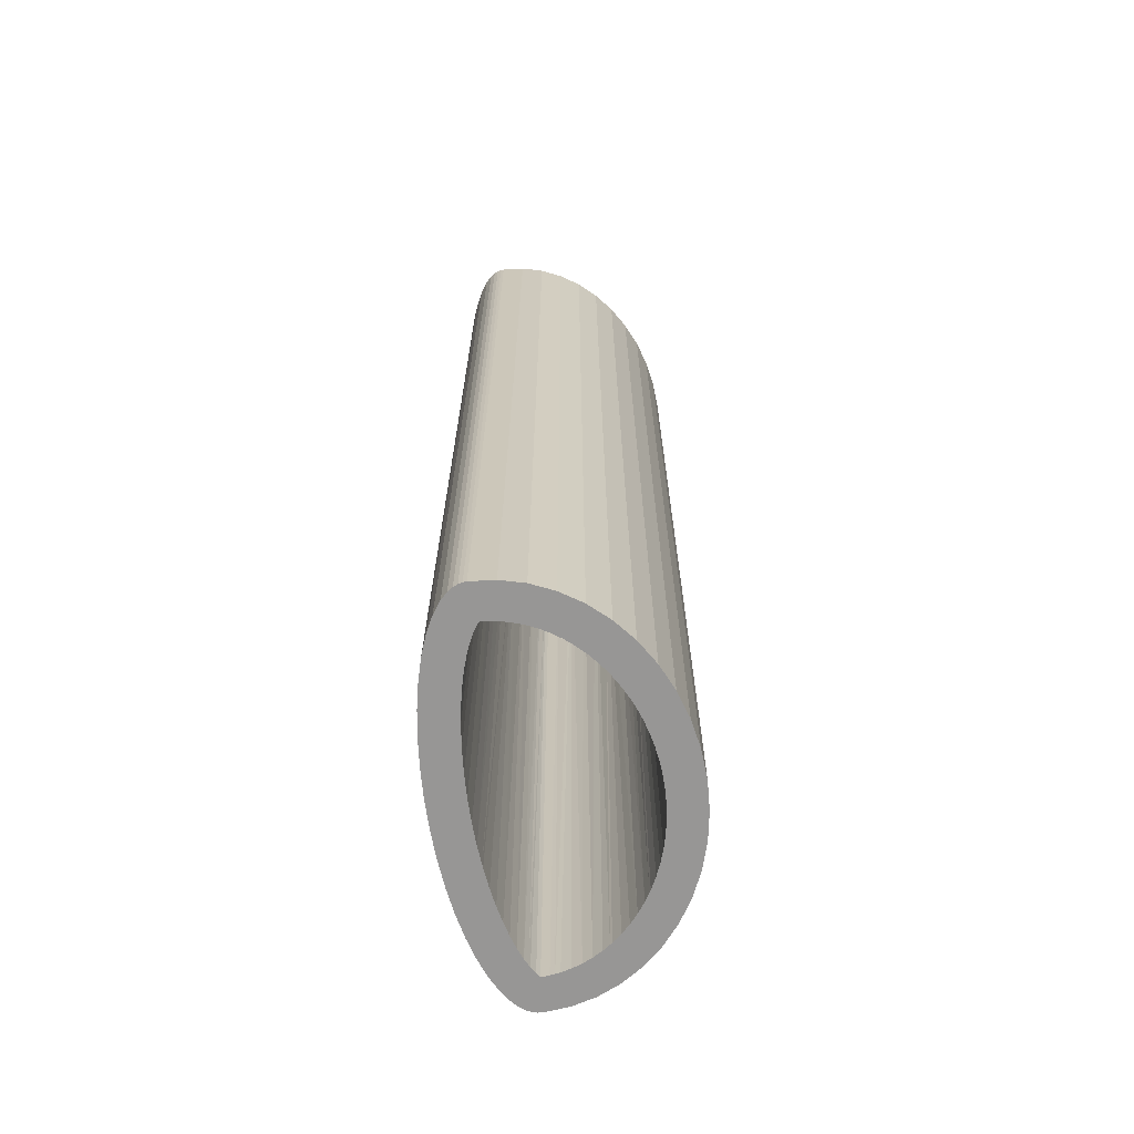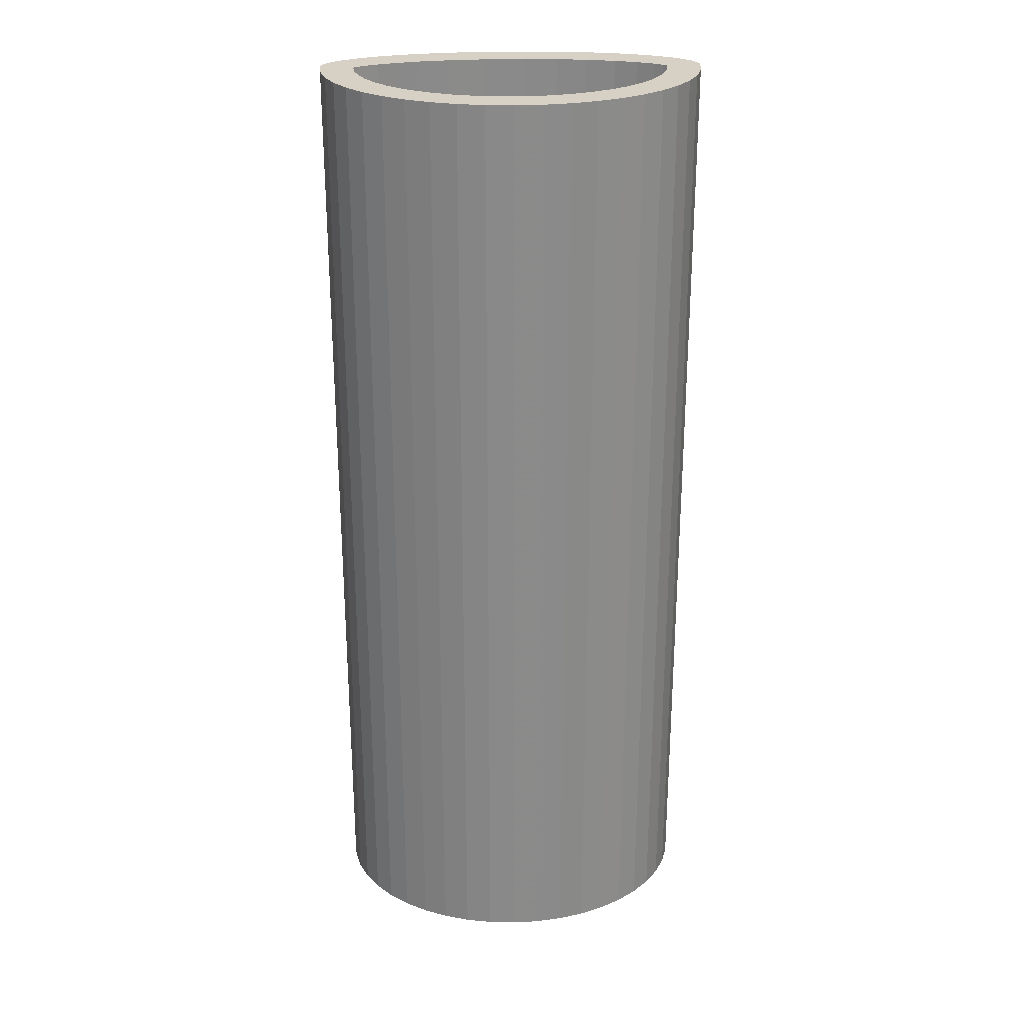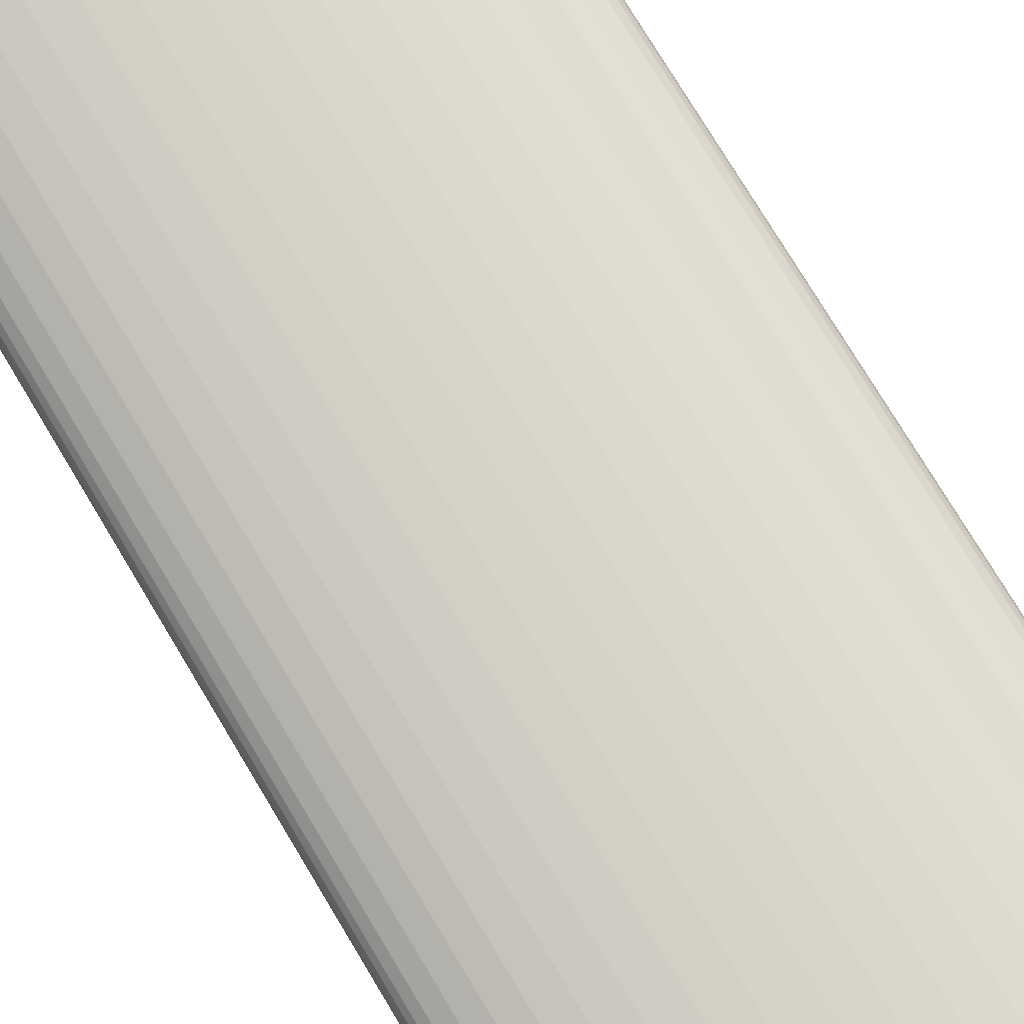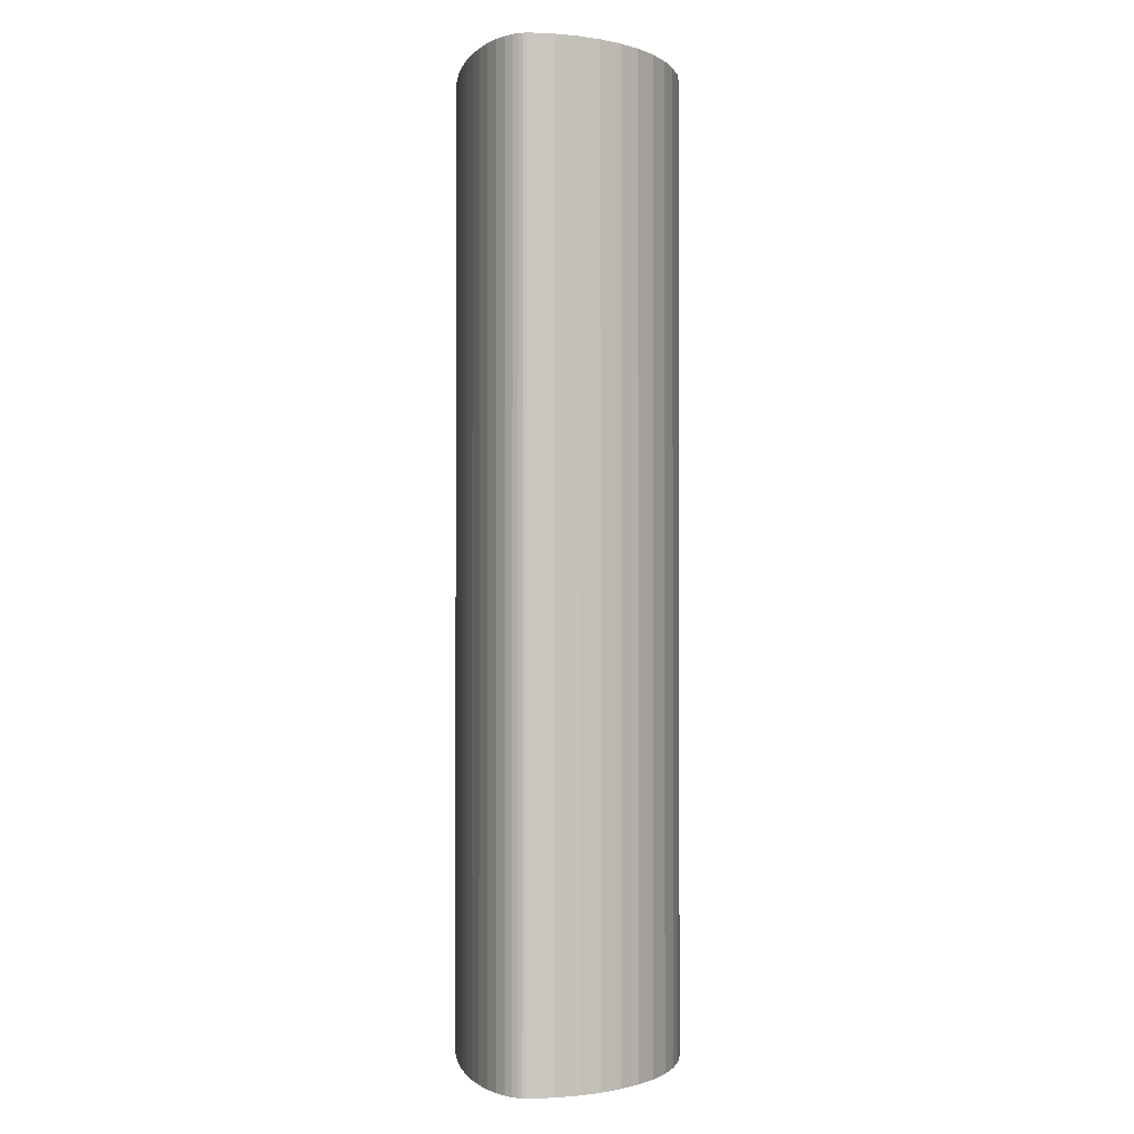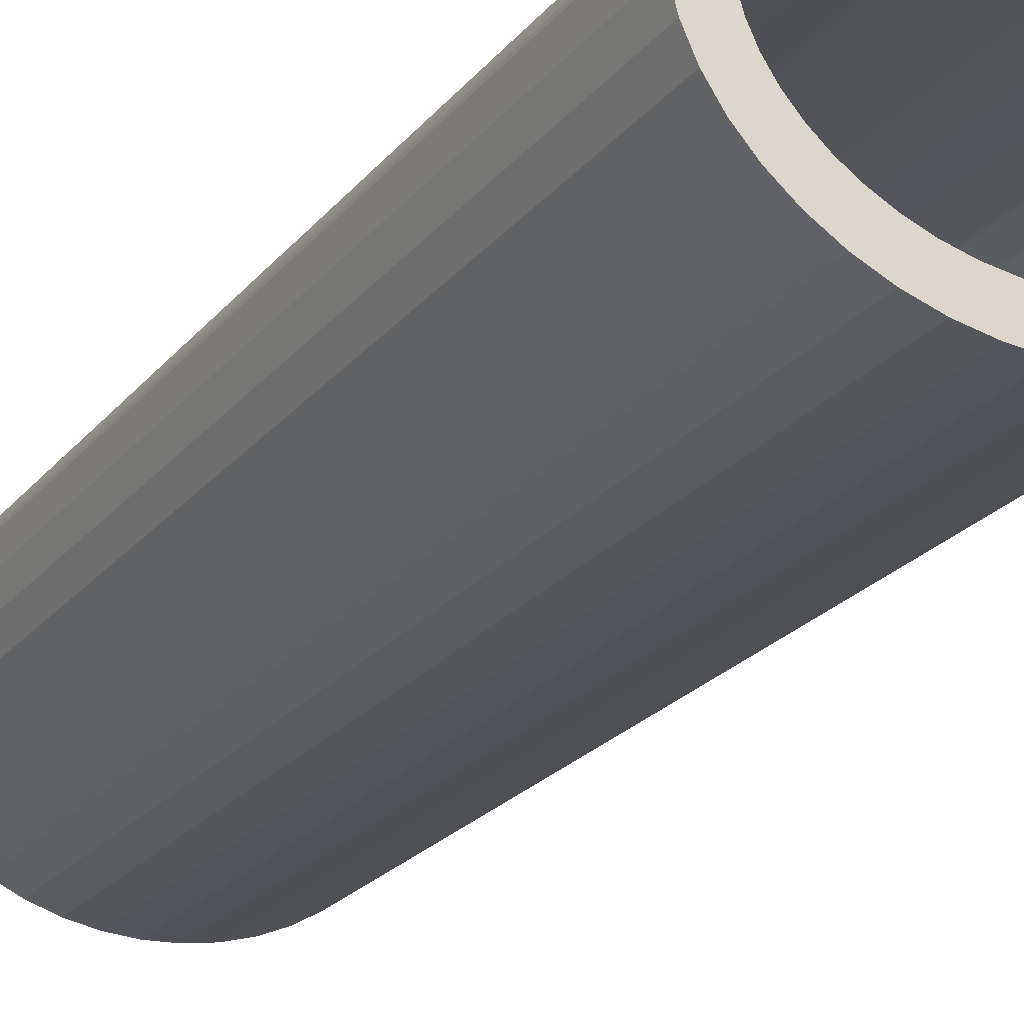
<metadata>
{"format":"obj","ext":"obj","renderer":"f3d","projection":"perspective","resolution":1024,"background":"white","views":[{"elev":-67.9,"azim":-81.9,"up":"+Z"},{"elev":26.7,"azim":-1.8,"up":"+Z"},{"elev":76.0,"azim":149.0,"up":"+Y"},{"elev":-1.0,"azim":-94.4,"up":"+Z"},{"elev":-23.2,"azim":-28.7,"up":"+Y"}]}
</metadata>
<code>
g
v 80 33 200
v 80 33 0.01
v 79.93 33.74 0.01
v 79.93 33.74 200
v 79.72 34.53 0.01
v 79.72 34.53 200
v 79.31 35.4 0.01
v 79.31 35.4 200
v 78.59 36.42 0.01
v 78.59 36.42 200
v 77.3 37.7 0.01
v 77.3 37.7 200
v 74.88 39.37 0.01
v 74.88 39.37 200
v 71.75 40.91 0.01
v 71.75 40.91 200
v 67.98 42.29 0.01
v 67.98 42.29 200
v 63.65 43.49 0.01
v 63.65 43.49 200
v 58.84 44.47 0.01
v 58.84 44.47 200
v 53.65 45.22 0.01
v 53.65 45.22 200
v 48.18 45.73 0.01
v 48.18 45.73 200
v 42.55 45.97 0.01
v 42.55 45.97 200
v 36.87 45.96 0.01
v 36.87 45.96 200
v 31.25 45.68 0.01
v 31.25 45.68 200
v 25.8 45.15 0.01
v 25.8 45.15 200
v 20.65 44.38 0.01
v 20.65 44.38 200
v 15.88 43.37 0.01
v 15.88 43.37 200
v 11.6 42.16 0.01
v 11.6 42.16 200
v 7.898 40.76 0.01
v 7.898 40.76 200
v 4.84 39.2 0.01
v 4.84 39.2 200
v 2.545 37.56 0.01
v 2.545 37.56 200
v 1.324 36.32 0.01
v 1.324 36.32 200
v 0.6374 35.31 0.01
v 0.6374 35.31 200
v 0.2502 34.45 0.01
v 0.2502 34.45 200
v 0.05376 33.67 0.01
v 0.05376 33.67 200
v 0 33 0.01
v 0 33 200
v 0.4037 28.32 0.01
v 0.4037 28.32 200
v 1.607 23.74 0.01
v 1.607 23.74 200
v 3.584 19.35 0.01
v 3.584 19.35 200
v 6.297 15.23 0.01
v 6.297 15.23 200
v 9.69 11.47 0.01
v 9.69 11.47 200
v 13.7 8.14 0.01
v 13.7 8.14 200
v 18.23 5.315 0.01
v 18.23 5.315 200
v 23.21 3.049 0.01
v 23.21 3.049 200
v 28.52 1.388 0.01
v 28.52 1.388 200
v 34.07 0.3652 0.01
v 34.07 0.3652 200
v 39.73 0.0007451 0.01
v 39.73 0.0007451 200
v 45.4 0.3024 0.01
v 45.4 0.3024 200
v 50.96 1.264 0.01
v 50.96 1.264 200
v 56.31 2.866 0.01
v 56.31 2.866 200
v 61.32 5.076 0.01
v 61.32 5.076 200
v 65.9 7.85 0.01
v 65.9 7.85 200
v 69.96 11.13 0.01
v 69.96 11.13 200
v 73.41 14.86 0.01
v 73.41 14.86 200
v 76.19 18.94 0.01
v 76.19 18.94 200
v 78.24 23.32 0.01
v 78.24 23.32 200
v 79.52 27.89 0.01
v 79.52 27.89 200
v 80 32.56 0.01
v 80 32.56 200
v 70.41 33.82 200
v 72.23 32.76 200
v 72.98 32.17 200
v 7.017 32.17 200
v 67.02 35.23 200
v 62.29 36.61 200
v 56.27 37.8 200
v 15.88 36.14 200
v 12 34.87 200
v 9.394 33.72 200
v 7.956 32.89 200
v 35.02 38.89 200
v 27.15 38.27 200
v 20.97 37.32 200
v 50.11 38.55 200
v 42.97 38.96 200
v 7.422 28.88 200
v 8.347 25.69 200
v 9.786 22.6 200
v 11.71 19.68 200
v 14.12 16.93 200
v 16.98 14.42 200
v 20.01 12.35 200
v 23.69 10.42 200
v 27.76 8.87 200
v 32.11 7.761 200
v 36.69 7.133 200
v 41.44 7.025 200
v 46.14 7.458 200
v 50.76 8.434 200
v 55.21 9.949 200
v 59.27 11.93 200
v 62.82 14.27 200
v 65.99 17.03 200
v 68.34 19.74 200
v 70.42 22.96 200
v 71.87 26.28 200
v 72.73 29.68 200
v 7.017 32.17 0.01
v 7.187 30.25 0.01
v 72.17 32.8 0.01
v 72.98 32.17 0.01
v 72.86 30.62 0.01
v 72.7 29.68 0.01
v 71.31 24.83 0.01
v 71.85 26.29 0.01
v 72.01 26.73 0.01
v 72.54 28.7 0.01
v 72.23 32.76 0.01
v 7.702 32.72 0.01
v 7.963 32.88 0.01
v 70.87 33.58 0.01
v 70.4 33.81 0.01
v 9.402 33.71 0.01
v 8.761 33.38 0.01
v 7.44 28.88 0.01
v 7.538 28.35 0.01
v 8.071 26.47 0.01
v 70.41 22.96 0.01
v 14.67 35.78 0.01
v 12.24 34.96 0.01
v 12 34.87 0.01
v 10.27 34.15 0.01
v 66.77 35.32 0.01
v 67.02 35.22 0.01
v 69.08 34.44 0.01
v 8.366 25.7 0.01
v 8.763 24.66 0.01
v 65.97 17.05 0.01
v 66.51 17.57 0.01
v 68.01 19.32 0.01
v 68.33 19.75 0.01
v 69.29 21.08 0.01
v 15.88 36.12 0.01
v 17.45 36.55 0.01
v 20.66 37.26 0.01
v 20.97 37.31 0.01
v 10.72 21.07 0.01
v 9.795 22.6 0.01
v 9.653 22.84 0.01
v 64.3 36.09 0.01
v 62.29 36.6 0.01
v 61.52 36.79 0.01
v 11.71 19.68 0.01
v 11.92 19.4 0.01
v 13.34 17.74 0.01
v 27.15 38.24 0.01
v 24.24 37.88 0.01
v 54.8 38.01 0.01
v 56.27 37.78 0.01
v 58.37 37.44 0.01
v 60.93 12.94 0.01
v 62.82 14.27 0.01
v 62.99 14.4 0.01
v 64.84 15.93 0.01
v 50.85 38.48 0.01
v 50.11 38.54 0.01
v 35.02 38.87 0.01
v 33.09 38.79 0.01
v 28.51 38.42 0.01
v 14.13 16.94 0.01
v 14.89 16.18 0.01
v 16.61 14.71 0.01
v 16.99 14.43 0.01
v 59.26 11.94 0.01
v 58.78 11.66 0.01
v 46.6 38.81 0.01
v 42.97 38.95 0.01
v 42.22 38.98 0.01
v 37.64 38.98 0.01
v 20.51 12.06 0.01
v 20.02 12.36 0.01
v 18.52 13.3 0.01
v 55.2 9.97 0.01
v 56.44 10.48 0.01
v 25 9.864 0.01
v 23.7 10.44 0.01
v 22.71 10.88 0.01
v 48.83 7.956 0.01
v 50.76 8.452 0.01
v 51.44 8.627 0.01
v 54.03 9.488 0.01
v 46.14 7.458 0.01
v 29.95 8.247 0.01
v 27.77 8.88 0.01
v 27.43 8.977 0.01
v 32.11 7.773 0.01
v 32.53 7.68 0.01
v 37.94 7.051 0.01
v 36.69 7.155 0.01
v 35.22 7.277 0.01
v 40.68 7.006 0.01
v 41.44 7.043 0.01
v 43.41 7.141 0.01
f 1 2 3
f 1 3 4
f 4 3 5
f 4 5 6
f 6 5 7
f 6 7 8
f 8 7 9
f 8 9 10
f 10 9 11
f 10 11 12
f 12 11 13
f 12 13 14
f 14 13 15
f 14 15 16
f 16 15 17
f 16 17 18
f 18 17 19
f 18 19 20
f 20 19 21
f 20 21 22
f 22 21 23
f 22 23 24
f 24 23 25
f 24 25 26
f 26 25 27
f 26 27 28
f 28 27 29
f 28 29 30
f 30 29 31
f 30 31 32
f 32 31 33
f 32 33 34
f 34 33 35
f 34 35 36
f 36 35 37
f 36 37 38
f 38 37 39
f 38 39 40
f 40 39 41
f 40 41 42
f 42 41 43
f 42 43 44
f 44 43 45
f 44 45 46
f 46 45 47
f 46 47 48
f 48 47 49
f 48 49 50
f 50 49 51
f 50 51 52
f 52 51 53
f 52 53 54
f 54 53 55
f 54 55 56
f 56 55 57
f 56 57 58
f 58 57 59
f 58 59 60
f 60 59 61
f 60 61 62
f 62 61 63
f 62 63 64
f 64 63 65
f 64 65 66
f 66 65 67
f 66 67 68
f 68 67 69
f 68 69 70
f 70 69 71
f 70 71 72
f 72 71 73
f 72 73 74
f 74 73 75
f 74 75 76
f 76 75 77
f 76 77 78
f 78 77 79
f 78 79 80
f 80 79 81
f 80 81 82
f 82 81 83
f 82 83 84
f 84 83 85
f 84 85 86
f 86 85 87
f 86 87 88
f 88 87 89
f 88 89 90
f 90 89 91
f 90 91 92
f 92 91 93
f 92 93 94
f 94 93 95
f 94 95 96
f 96 95 97
f 96 97 98
f 98 97 99
f 98 99 100
f 100 99 2
f 100 2 1
f 101 102 12
f 12 102 10
f 10 102 103
f 10 103 8
f 1 4 103
f 103 4 6
f 103 6 8
f 104 50 52
f 12 14 101
f 101 14 16
f 101 16 105
f 105 16 18
f 105 18 106
f 106 18 20
f 106 20 107
f 108 40 109
f 109 40 42
f 109 42 110
f 110 42 44
f 110 44 111
f 111 44 46
f 111 46 104
f 104 46 48
f 104 48 50
f 112 32 113
f 113 32 34
f 113 34 114
f 114 34 36
f 114 36 108
f 108 36 38
f 108 38 40
f 20 22 107
f 107 22 24
f 107 24 115
f 115 24 26
f 115 26 116
f 116 26 28
f 116 28 112
f 112 28 30
f 112 30 32
f 52 54 104
f 104 54 56
f 104 56 117
f 117 56 58
f 117 58 118
f 118 58 60
f 118 60 119
f 119 60 62
f 119 62 120
f 120 62 64
f 120 64 121
f 121 64 66
f 121 66 122
f 122 66 68
f 122 68 123
f 123 68 70
f 123 70 124
f 124 70 72
f 124 72 125
f 125 72 126
f 126 72 74
f 126 74 127
f 127 74 76
f 127 76 128
f 128 76 78
f 128 78 129
f 129 78 80
f 129 80 130
f 130 80 82
f 130 82 131
f 131 82 84
f 131 84 132
f 132 84 86
f 132 86 133
f 133 86 88
f 133 88 134
f 134 88 90
f 134 90 135
f 135 90 92
f 135 92 136
f 136 92 94
f 136 94 137
f 137 94 96
f 137 96 138
f 138 96 98
f 138 98 103
f 103 98 100
f 103 100 1
f 139 140 57
f 13 11 141
f 142 99 143
f 143 99 97
f 143 97 144
f 57 55 139
f 139 55 53
f 139 53 51
f 5 3 142
f 142 3 2
f 142 2 99
f 145 146 95
f 95 146 147
f 95 147 97
f 97 147 148
f 97 148 144
f 141 11 149
f 149 11 9
f 149 9 142
f 142 9 7
f 142 7 5
f 51 49 139
f 139 49 47
f 139 47 150
f 150 47 45
f 150 45 151
f 151 45 43
f 141 152 13
f 13 152 153
f 13 153 15
f 41 154 43
f 43 154 155
f 43 155 151
f 140 156 57
f 57 156 157
f 57 157 59
f 59 157 158
f 93 159 95
f 95 159 145
f 160 161 39
f 39 161 162
f 39 162 41
f 41 162 163
f 41 163 154
f 164 17 165
f 165 17 15
f 165 15 166
f 166 15 153
f 158 167 59
f 59 167 168
f 59 168 61
f 169 170 89
f 89 170 91
f 170 171 91
f 91 171 172
f 91 172 93
f 93 172 173
f 93 173 159
f 160 39 174
f 174 39 37
f 174 37 175
f 175 37 176
f 176 37 35
f 176 35 177
f 178 63 179
f 179 63 61
f 179 61 180
f 180 61 168
f 164 181 17
f 17 181 182
f 17 182 19
f 19 182 183
f 19 183 21
f 178 184 63
f 63 184 185
f 63 185 65
f 65 185 186
f 33 187 35
f 35 187 188
f 35 188 177
f 189 23 190
f 190 23 21
f 190 21 191
f 191 21 183
f 192 193 87
f 87 193 194
f 87 194 89
f 89 194 195
f 89 195 169
f 189 196 23
f 23 196 197
f 23 197 25
f 29 198 31
f 31 198 199
f 31 199 33
f 33 199 200
f 33 200 187
f 186 201 65
f 65 201 202
f 65 202 67
f 67 202 203
f 67 203 204
f 192 87 205
f 205 87 85
f 205 85 206
f 197 207 25
f 25 207 208
f 25 208 27
f 27 208 209
f 27 209 29
f 29 209 210
f 29 210 198
f 211 69 212
f 212 69 67
f 212 67 213
f 213 67 204
f 83 214 85
f 85 214 215
f 85 215 206
f 216 71 217
f 217 71 69
f 217 69 218
f 218 69 211
f 219 220 81
f 81 220 221
f 81 221 83
f 83 221 222
f 83 222 214
f 79 223 81
f 81 223 219
f 224 73 225
f 225 73 71
f 225 71 226
f 226 71 216
f 224 227 73
f 73 227 228
f 73 228 75
f 229 77 230
f 230 77 75
f 230 75 231
f 231 75 228
f 229 232 77
f 77 232 233
f 77 233 79
f 79 233 234
f 79 234 223
f 141 149 102
f 102 149 142
f 102 142 103
f 105 166 101
f 101 166 153
f 101 153 102
f 102 153 152
f 102 152 141
f 182 181 106
f 106 181 164
f 106 164 105
f 105 164 165
f 105 165 166
f 182 106 183
f 183 106 107
f 183 107 191
f 196 189 107
f 107 189 190
f 107 190 191
f 196 107 197
f 197 107 115
f 197 115 207
f 207 115 116
f 207 116 208
f 208 116 209
f 209 116 112
f 209 112 210
f 187 200 113
f 113 200 199
f 113 199 112
f 112 199 198
f 112 198 210
f 187 113 188
f 188 113 114
f 188 114 177
f 177 114 176
f 176 114 108
f 176 108 175
f 161 160 108
f 108 160 174
f 108 174 175
f 161 108 162
f 162 108 109
f 162 109 163
f 163 109 154
f 154 109 110
f 154 110 155
f 155 110 111
f 155 111 151
f 151 111 150
f 150 111 104
f 150 104 139
f 139 104 140
f 140 104 117
f 158 157 117
f 117 157 156
f 117 156 140
f 158 117 167
f 167 117 118
f 167 118 168
f 120 178 119
f 119 178 179
f 119 179 118
f 118 179 180
f 118 180 168
f 121 185 120
f 120 185 184
f 120 184 178
f 202 201 121
f 121 201 186
f 121 186 185
f 123 213 122
f 122 213 204
f 122 204 121
f 121 204 203
f 121 203 202
f 124 211 123
f 123 211 212
f 123 212 213
f 216 217 124
f 124 217 218
f 124 218 211
f 126 224 125
f 125 224 225
f 125 225 124
f 124 225 226
f 124 226 216
f 127 228 126
f 126 228 227
f 126 227 224
f 229 230 127
f 127 230 231
f 127 231 228
f 223 234 128
f 128 234 233
f 128 233 127
f 127 233 232
f 127 232 229
f 223 128 129
f 223 129 219
f 219 129 130
f 219 130 220
f 220 130 221
f 221 130 131
f 221 131 222
f 206 215 131
f 131 215 214
f 131 214 222
f 206 131 205
f 205 131 132
f 205 132 192
f 192 132 133
f 192 133 193
f 193 133 194
f 194 133 134
f 194 134 195
f 171 170 134
f 134 170 169
f 134 169 195
f 171 134 172
f 172 134 135
f 172 135 173
f 137 145 136
f 136 145 159
f 136 159 135
f 135 159 173
f 148 147 137
f 137 147 146
f 137 146 145
f 148 137 144
f 144 137 138
f 144 138 143
f 143 138 103
f 143 103 142

</code>
